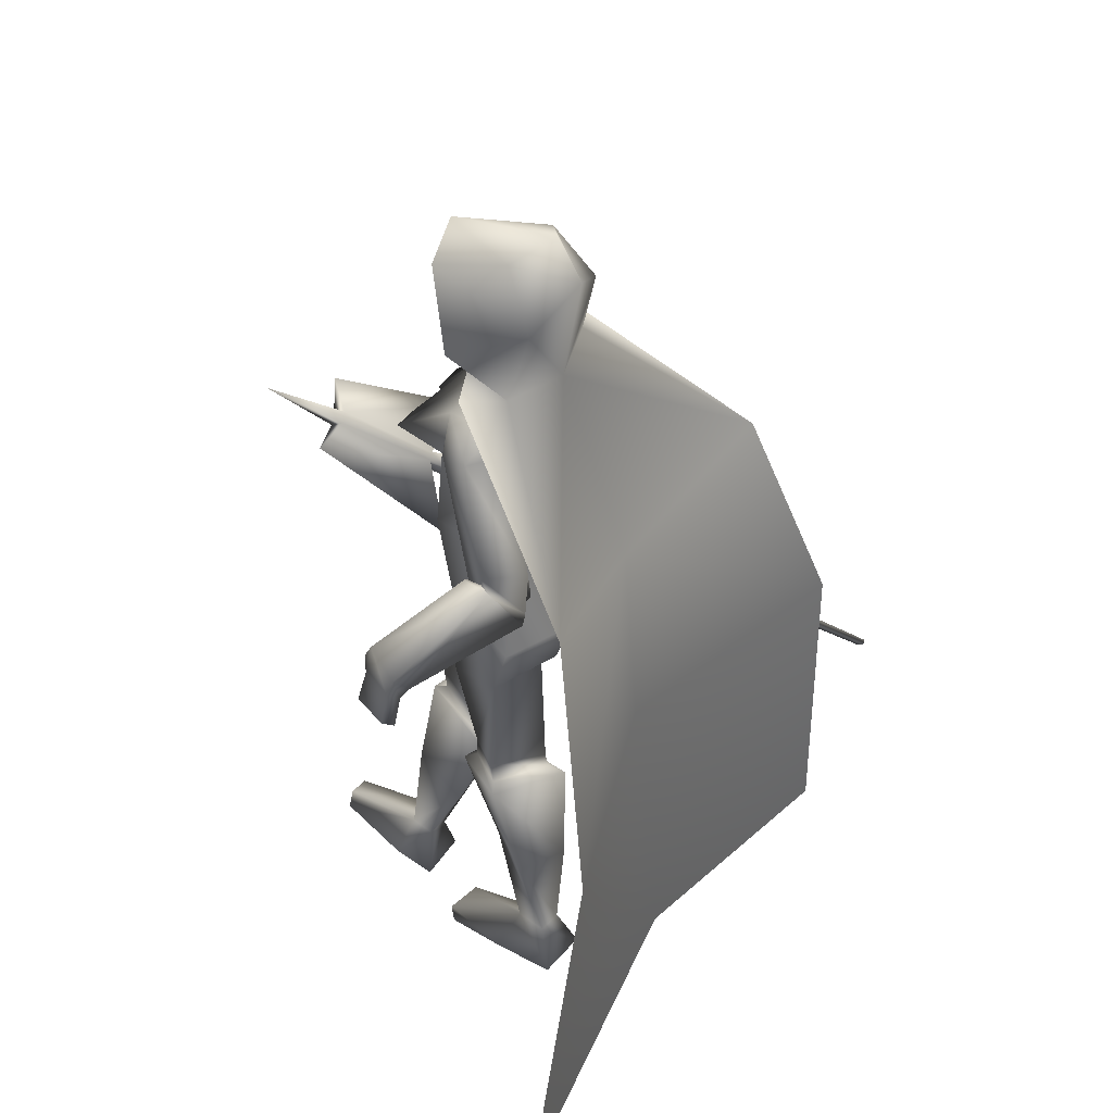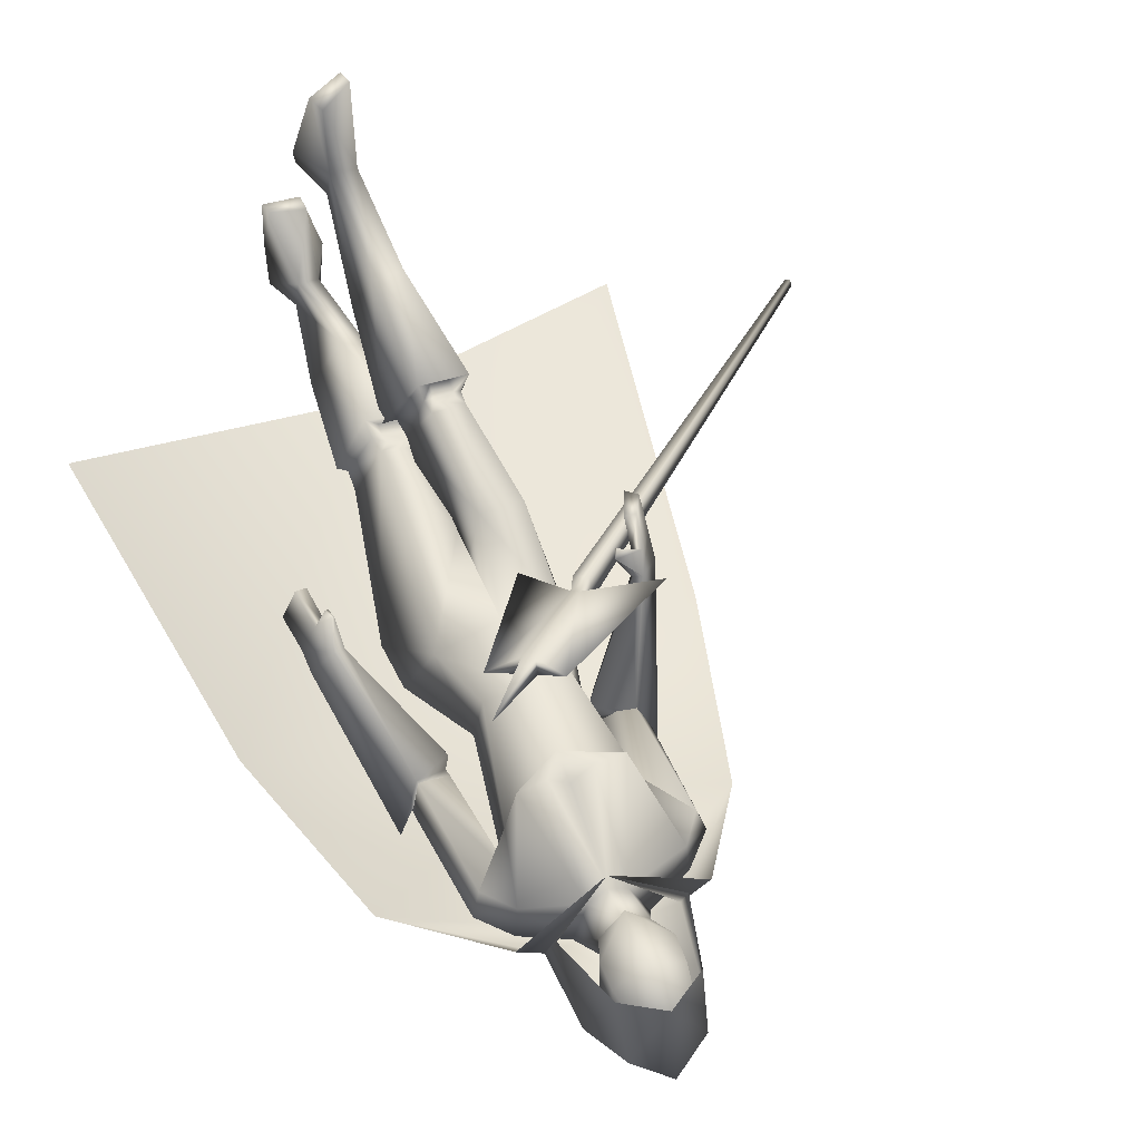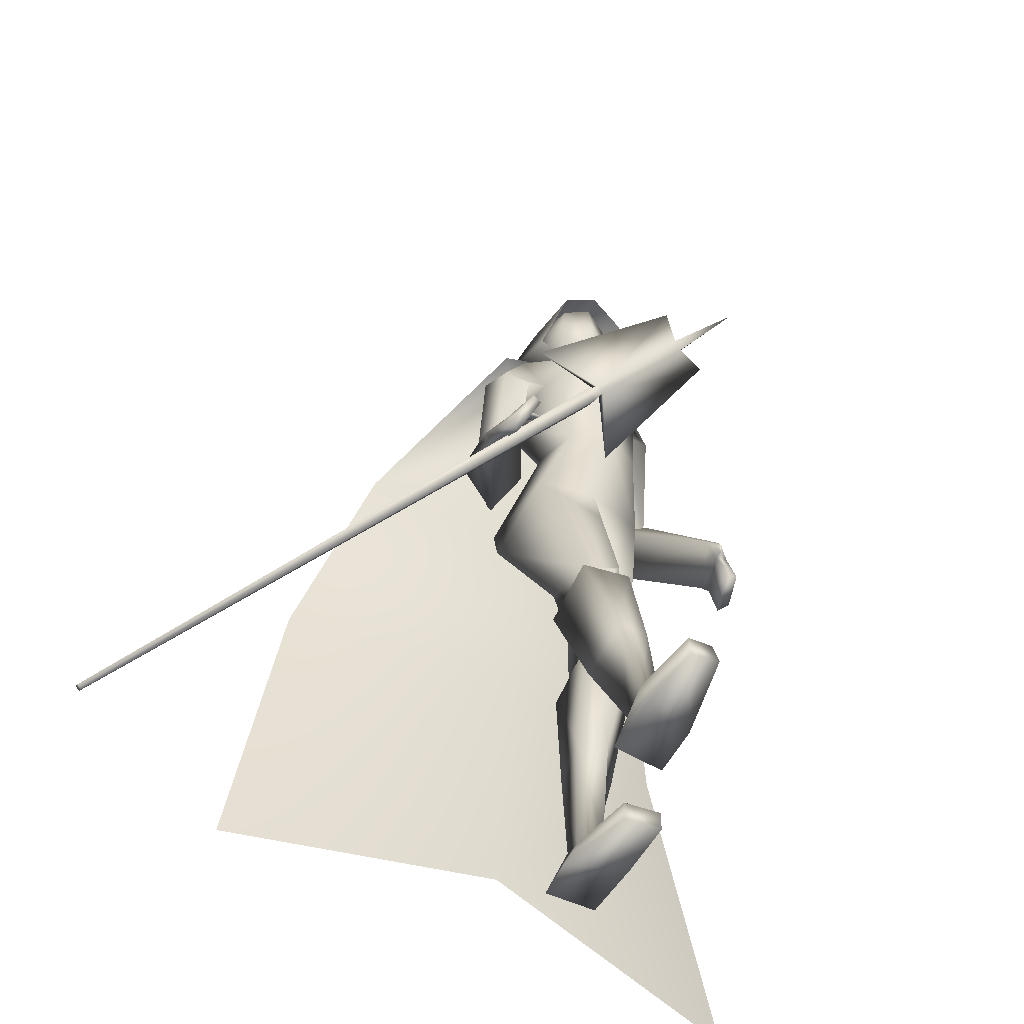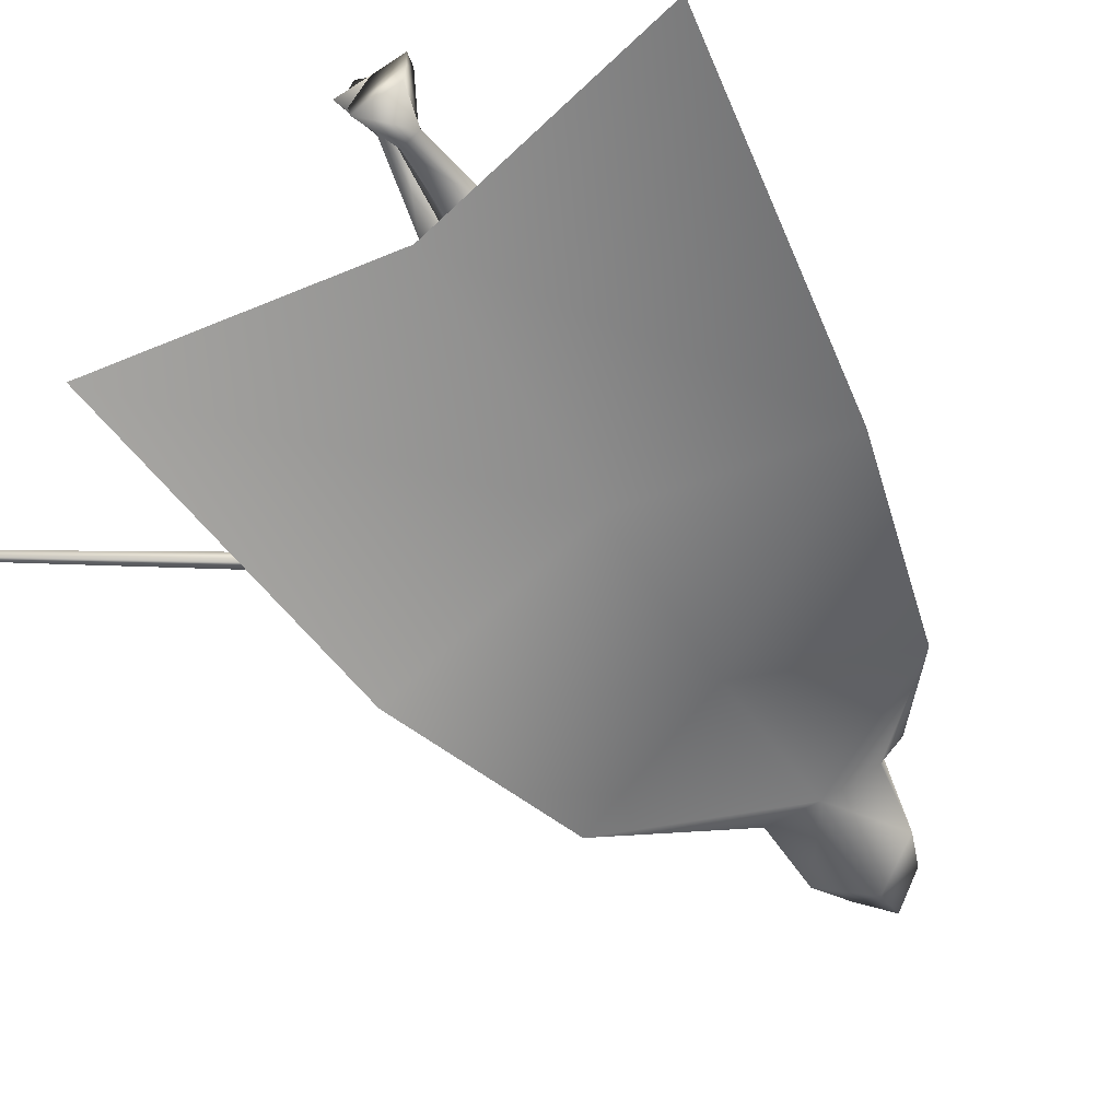
<metadata>
{"format":"obj","ext":"obj","renderer":"f3d","projection":"perspective","resolution":1024,"background":"white","views":[{"elev":41.9,"azim":122.1,"up":"+Y"},{"elev":59.8,"azim":158.2,"up":"+Z"},{"elev":-53.1,"azim":-31.1,"up":"+Y"},{"elev":-67.3,"azim":32.5,"up":"+Z"}]}
</metadata>
<code>
o Cube_Cube.001
v -1.043 -0.6024 -0.7286
v -1.042 -0.5926 -0.7437
v -1.031 -0.5996 -0.7475
v -1.032 -0.6094 -0.7324
v -0.1517 0.3395 -0.03288
v -0.1487 0.3652 -0.07237
v -0.1219 0.3468 -0.08236
v -0.1248 0.3211 -0.04287
v -0.1071 0.356 -0.03221
v -0.1056 0.3695 -0.05303
v -0.1198 0.3792 -0.04776
v -0.1213 0.3657 -0.02695
v 0.03224 0.5296 0.09785
v 0.0345 0.5494 0.06744
v 0.0552 0.5352 0.05975
v 0.05295 0.5154 0.09015
v -0.002322 0.5966 0.1166
v -0.2868 0.3961 -0.03482
v 0.1249 0.5094 0.06937
v -0.04684 0.2315 -0.124
v 0.1619 0.6564 0.1681
v 0.09124 0.8607 -0.4281
v -0.07116 0.8607 -0.427
v 0.009855 0.8597 -0.4558
v 0.05211 0.8404 -0.3339
v -0.0308 0.8404 -0.3333
v 0.1907 0.8159 -0.4228
v -0.1717 0.8141 -0.4203
v 0.1825 0.8086 -0.3157
v -0.1638 0.8082 -0.3122
v 0.009167 0.7846 -0.4666
v 0.009257 0.5788 -0.4598
v 0.1576 0.6743 -0.4544
v -0.1381 0.6752 -0.4494
v 0.01262 0.579 -0.2032
v 0.1509 0.6628 -0.2695
v -0.1286 0.6648 -0.2638
v 0.01294 0.4411 -0.1789
v 0.1031 0.4241 -0.216
v -0.07819 0.4241 -0.2136
v 0.01048 0.4031 -0.3664
v 0.1262 0.4271 -0.3339
v -0.1043 0.4271 -0.3309
v 0.2795 0.4985 -0.4453
v -0.2279 0.4914 -0.4403
v 0.256 0.4524 -0.3989
v -0.2042 0.4483 -0.3911
v 0.2086 0.4863 -0.5129
v -0.1509 0.4849 -0.5017
v 0.1878 0.4512 -0.4214
v -0.1345 0.4532 -0.4081
v 0.3157 0.507 -0.4853
v -0.2383 0.5016 -0.4989
v 0.2577 0.4531 -0.3884
v -0.2013 0.4677 -0.3901
v 0.2243 0.3575 -0.5088
v -0.1626 0.3441 -0.4795
v 0.176 0.4105 -0.4138
v -0.1186 0.4209 -0.3999
v 0.1432 0.2583 -0.2806
v -0.1325 0.2642 -0.287
v 0.03273 0.1977 -0.5031
v 0.2014 0.2175 -0.4503
v -0.1629 0.2077 -0.4614
v 0.001579 0.01419 -0.272
v -0.03441 0.05265 -0.1723
v 0.02932 0.06797 -0.4287
v 0.2138 0.123 -0.4265
v -0.17 0.1117 -0.4333
v 0.03653 0.09591 -0.4713
v 0.07991 -0.2305 -0.2852
v -0.09847 -0.196 -0.157
v -0.00255 -0.2222 -0.2982
v -0.02104 -0.1808 -0.1285
v 0.03532 -0.234 -0.4425
v 0.02094 -0.231 -0.2631
v 0.1489 -0.2071 -0.3677
v -0.1145 -0.2017 -0.2657
v 0.08925 -0.2961 -0.2545
v -0.1236 -0.2393 -0.1247
v -0.01539 -0.2951 -0.2937
v -0.01401 -0.2354 -0.1034
v 0.03058 -0.2682 -0.493
v 0.05205 -0.2962 -0.289
v 0.1634 -0.2851 -0.3812
v -0.1202 -0.2912 -0.2624
v 0.1218 -0.8782 -0.357
v -0.08407 -0.8338 0.04704
v -0.008409 -0.8782 -0.4191
v 0.04474 -0.8174 -0.008236
v 0.004521 -0.8782 -0.5116
v 0.03142 -0.8585 -0.0953
v 0.1237 -0.8782 -0.5018
v -0.08814 -0.8575 -0.09184
v 0.03132 -0.7928 -0.4229
v -0.01056 -0.7463 -0.02314
v 0.08229 -0.7761 -0.3972
v -0.06774 -0.7336 -0.01368
v 0.04159 -0.7694 -0.4772
v 0.00027 -0.7464 -0.0821
v 0.09329 -0.7773 -0.4683
v -0.05297 -0.7547 -0.08621
v 0.1057 -0.8428 -0.2111
v -0.08609 -0.7915 0.1861
v 0.02655 -0.8361 -0.2304
v -0.01471 -0.7554 0.169
v 0.02766 -0.8782 -0.2353
v 0.001352 -0.7947 0.1695
v 0.1134 -0.8782 -0.2225
v -0.07812 -0.8279 0.179
v 0.3955 0.08025 -0.2568
v -0.3283 0.1632 -0.107
v 0.3625 0.08263 -0.1727
v -0.2945 0.2297 -0.05608
v 0.3738 0.06446 -0.2752
v -0.3047 0.1411 -0.1108
v 0.3384 0.07908 -0.1801
v -0.2703 0.2241 -0.06166
v 0.3343 0.2256 -0.1951
v -0.2781 0.3086 -0.1623
v 0.381 0.2056 -0.283
v -0.3312 0.2477 -0.224
v 0.3585 0.1826 -0.3108
v -0.3081 0.2147 -0.2394
v 0.3107 0.2214 -0.2052
v -0.2609 0.2967 -0.1725
v -0.001011 0.2495 -0.2468
v 0.105 0.006094 -0.2499
v -0.1345 0.03711 -0.2038
v 0.351 0.163 -0.1902
v -0.2903 0.2717 -0.1241
v 0.3834 0.1587 -0.2657
v -0.3295 0.2127 -0.1733
v 0.36 0.1424 -0.2844
v -0.3048 0.1897 -0.1785
v 0.3264 0.1592 -0.1999
v -0.2721 0.2603 -0.134
v 0.3165 0.1475 -0.1681
v -0.2413 0.2526 -0.1187
v 0.3222 0.1481 -0.1656
v -0.2427 0.2572 -0.1147
v 0.3108 0.1686 -0.166
v -0.2336 0.2657 -0.1345
v 0.3168 0.1691 -0.1629
v -0.2347 0.2707 -0.13
v 0.04414 -0.5223 -0.4988
v 0.02837 -0.5309 -0.1934
v 0.1357 -0.5413 -0.4329
v -0.08509 -0.5384 -0.1805
v 0.05836 -0.5451 -0.3237
v -0.07614 -0.4861 -0.05752
v -1.1e-05 -0.5376 -0.3603
v -0.006929 -0.4835 -0.0597
v 0.2557 0.759 -0.3988
v -0.2317 0.7553 -0.3959
v 0.2352 0.7418 -0.3307
v -0.2132 0.7409 -0.3259
v 0.1653 0.7321 -0.3275
v -0.1449 0.7364 -0.3189
v 0.1673 0.7513 -0.452
v -0.1402 0.7536 -0.4437
v 0.06063 0.6591 -0.1382
v -0.03367 0.6591 -0.1369
v 0.124 0.6621 -0.1398
v -0.09706 0.6621 -0.1369
v 0.2786 0.457 -0.4679
v -0.2186 0.4503 -0.4687
v 0.2493 0.4584 -0.4145
v -0.1917 0.4661 -0.4163
v 0.2249 0.396 -0.5159
v -0.1629 0.3794 -0.4966
v 0.1897 0.4292 -0.434
v -0.1314 0.4334 -0.4249
v 0.03331 -0.2662 -0.4494
v 0.02721 -0.278 -0.2581
v 0.1447 -0.2647 -0.3717
v -0.108 -0.2658 -0.2545
v 0.08405 -0.2714 -0.2876
v -0.1005 -0.2288 -0.1577
v 0.001187 -0.266 -0.3101
v -0.01784 -0.2183 -0.1362
v 0.01677 -0.2676 -0.2986
v -0.0372 -0.2179 -0.1345
v 0.06295 -0.2705 -0.2862
v -0.08318 -0.2238 -0.1466
v 0.02236 -0.2974 -0.3021
v -0.04192 -0.2473 -0.1273
v 0.0611 -0.2982 -0.2883
v -0.08213 -0.2494 -0.1357
v 0.01514 -0.2415 -0.2916
v -0.03987 -0.2001 -0.1269
v 0.05943 -0.2457 -0.2838
v -0.08188 -0.2078 -0.1415
v 0.1925 0.4194 -0.4526
v -0.1333 0.419 -0.4403
v 0.2128 0.4003 -0.4997
v -0.1515 0.388 -0.4816
v 0.2022 0.3995 -0.4409
v -0.1435 0.4027 -0.4242
v 0.2223 0.3778 -0.4805
v -0.1619 0.3712 -0.4576
v 0.1848 0.4383 -0.4675
v -0.1249 0.4334 -0.4593
v 0.2023 0.4244 -0.5154
v -0.1403 0.4072 -0.5026
v 0.0109 0.8404 -0.2968
v 0.01264 0.6531 -0.202
v 0.0104 0.9289 -0.4452
v 0.05452 0.9131 -0.4204
v -0.03372 0.9131 -0.4204
v 0.0104 1.052 -0.4989
v 0.09292 1.001 -0.3754
v -0.07212 1.001 -0.3754
v 0.08737 1.13 -0.4071
v -0.06657 1.13 -0.4071
v 0.0104 1.155 -0.415
v 0.0639 0.9214 -0.3132
v -0.0431 0.9214 -0.3132
v 0.0104 0.906 -0.2987
v 0.07321 1.104 -0.2735
v -0.05241 1.104 -0.2735
v 0.0104 1.127 -0.2476
v 0.08617 0.983 -0.2692
v -0.06537 0.983 -0.2692
v 0.0104 0.9176 -0.2344
v 0.0104 1.139 -0.2129
v 0.09713 1.081 -0.2244
v -0.07633 1.081 -0.2244
v 0.0104 1.182 -0.4608
v 0.09105 1.139 -0.3982
v -0.07025 1.139 -0.3982
v 0.1435 0.9115 -0.2802
v -0.1227 0.9115 -0.2802
v 0.0104 1.095 -0.5145
v 0.1333 1.021 -0.4719
v -0.1125 1.021 -0.4719
v 0.01114 0.8318 -0.257
v 0.009662 0.8318 -0.257
v 0.009746 0.8541 -0.4723
v 0.1513 0.8657 -0.4318
v -0.1313 0.8657 -0.43
v 0.2112 0.8722 -0.3566
v -0.1904 0.8722 -0.3566
v 0.4025 0.5554 -0.7106
v -0.3904 0.5554 -0.7002
v 0.007107 0.4416 -0.6237
v 0.5385 0.04728 -0.8504
v -0.53 0.04728 -0.8364
v 0.006643 -0.002793 -0.6591
v 0.6667 -0.7912 -0.8068
v -0.6571 -0.7912 -0.7894
v 0.01145 -0.6545 -0.731
v 0.09395 1.065 -0.3912
v -0.07315 1.065 -0.3912
v 0.0104 1.1 -0.457
v 0.08499 1.04 -0.2713
v -0.06419 1.04 -0.2713
v 0.0104 1.031 -0.2315
f 1 2 3
f 1 3 4
f 1 5 6
f 1 6 2
f 2 6 7
f 2 7 3
f 3 7 8
f 3 8 4
f 5 1 4
f 5 4 8
f 5 8 9
f 5 9 12
f 8 7 10
f 8 10 9
f 7 6 11
f 7 11 10
f 6 5 12
f 6 12 11
f 10 11 14
f 10 14 15
f 12 9 16
f 12 16 13
f 14 11 18
f 14 18 17
f 10 15 19
f 10 19 20
f 15 16 19
f 13 14 17
f 11 12 18
f 9 10 20
f 9 20 19
f 9 19 16
f 12 13 17
f 12 17 18
f 13 21 14
f 13 16 21
f 15 21 16
f 14 21 15
f 22 25 29
f 22 29 27
f 30 26 23
f 30 23 28
f 22 27 31
f 22 31 24
f 31 28 23
f 31 23 24
f 31 27 33
f 31 33 32
f 34 28 31
f 34 31 32
f 36 35 38
f 36 38 39
f 38 35 37
f 38 37 40
f 32 33 42
f 32 42 41
f 43 34 32
f 43 32 41
f 33 36 39
f 33 39 42
f 40 37 34
f 40 34 43
f 41 42 63
f 41 63 62
f 64 43 41
f 64 41 62
f 42 39 60
f 42 60 63
f 61 40 43
f 61 43 64
f 63 68 70
f 63 70 62
f 70 69 64
f 70 64 62
f 87 89 91
f 87 91 93
f 92 90 88
f 92 88 94
f 99 91 89
f 99 89 95
f 90 92 100
f 90 100 96
f 101 93 91
f 101 91 99
f 92 94 102
f 92 102 100
f 97 87 93
f 97 93 101
f 94 88 98
f 94 98 102
f 97 95 105
f 97 105 103
f 106 96 98
f 106 98 104
f 87 97 103
f 87 103 109
f 104 98 88
f 104 88 110
f 95 89 107
f 95 107 105
f 108 90 96
f 108 96 106
f 89 87 109
f 89 109 107
f 110 88 90
f 110 90 108
f 105 107 109
f 105 109 103
f 110 108 106
f 110 106 104
f 111 113 117
f 111 117 115
f 118 114 112
f 118 112 116
f 38 127 60
f 38 60 39
f 61 127 38
f 61 38 40
f 60 127 65
f 60 65 128
f 66 127 61
f 66 61 129
f 60 128 68
f 60 68 63
f 69 129 61
f 69 61 64
f 119 130 132
f 119 132 121
f 133 131 120
f 133 120 122
f 130 113 111
f 130 111 132
f 112 114 131
f 112 131 133
f 121 132 134
f 121 134 123
f 135 133 122
f 135 122 124
f 132 111 115
f 132 115 134
f 116 112 133
f 116 133 135
f 136 117 113
f 136 113 130
f 114 118 137
f 114 137 131
f 123 134 136
f 123 136 125
f 137 135 124
f 137 124 126
f 134 115 117
f 134 117 136
f 118 116 135
f 118 135 137
f 136 130 140
f 136 140 138
f 141 131 137
f 141 137 139
f 125 136 138
f 125 138 142
f 139 137 126
f 139 126 143
f 130 119 144
f 130 144 140
f 145 120 131
f 145 131 141
f 119 125 142
f 119 142 144
f 143 126 120
f 143 120 145
f 142 138 140
f 142 140 144
f 141 139 143
f 141 143 145
f 85 148 146
f 85 146 83
f 147 149 86
f 147 86 84
f 148 101 99
f 148 99 146
f 100 102 149
f 100 149 147
f 79 150 148
f 79 148 85
f 149 151 80
f 149 80 86
f 150 97 101
f 150 101 148
f 102 98 151
f 102 151 149
f 81 152 150
f 81 150 79
f 151 153 82
f 151 82 80
f 152 95 97
f 152 97 150
f 98 96 153
f 98 153 151
f 83 146 152
f 83 152 81
f 153 147 84
f 153 84 82
f 146 99 95
f 146 95 152
f 96 100 147
f 96 147 153
f 65 67 75
f 65 75 73
f 76 67 66
f 76 66 74
f 68 128 71
f 68 71 77
f 72 129 69
f 72 69 78
f 67 68 77
f 67 77 75
f 78 69 67
f 78 67 76
f 71 128 65
f 71 65 73
f 66 129 72
f 66 72 74
f 52 54 119
f 52 119 121
f 120 55 53
f 120 53 122
f 52 121 123
f 52 123 56
f 124 122 53
f 124 53 57
f 54 58 125
f 54 125 119
f 126 59 55
f 126 55 120
f 56 123 125
f 56 125 58
f 126 124 57
f 126 57 59
f 29 156 154
f 29 154 27
f 155 157 30
f 155 30 28
f 156 46 44
f 156 44 154
f 45 47 157
f 45 157 155
f 36 158 156
f 36 156 29
f 157 159 37
f 157 37 30
f 158 50 46
f 158 46 156
f 47 51 159
f 47 159 157
f 33 160 158
f 33 158 36
f 159 161 34
f 159 34 37
f 160 48 50
f 160 50 158
f 51 49 161
f 51 161 159
f 27 154 160
f 27 160 33
f 161 155 28
f 161 28 34
f 154 44 48
f 154 48 160
f 49 45 155
f 49 155 161
f 67 70 68
f 69 70 67
f 65 127 67
f 67 127 66
f 29 164 36
f 37 165 30
f 25 162 164
f 25 164 29
f 165 163 26
f 165 26 30
f 35 36 164
f 35 164 162
f 165 37 35
f 165 35 163
f 46 168 166
f 46 166 44
f 167 169 47
f 167 47 45
f 168 54 52
f 168 52 166
f 53 55 169
f 53 169 167
f 44 166 170
f 44 170 48
f 171 167 45
f 171 45 49
f 166 52 56
f 166 56 170
f 57 53 167
f 57 167 171
f 50 172 168
f 50 168 46
f 169 173 51
f 169 51 47
f 172 58 54
f 172 54 168
f 55 59 173
f 55 173 169
f 77 176 174
f 77 174 75
f 175 177 78
f 175 78 76
f 176 85 83
f 176 83 174
f 84 86 177
f 84 177 175
f 71 178 176
f 71 176 77
f 177 179 72
f 177 72 78
f 178 79 85
f 178 85 176
f 86 80 179
f 86 179 177
f 75 174 180
f 75 180 73
f 181 175 76
f 181 76 74
f 174 83 81
f 174 81 180
f 82 84 175
f 82 175 181
f 180 81 186
f 180 186 182
f 187 82 181
f 187 181 183
f 73 180 182
f 73 182 190
f 183 181 74
f 183 74 191
f 79 178 184
f 79 184 188
f 185 179 80
f 185 80 189
f 178 71 192
f 178 192 184
f 193 72 179
f 193 179 185
f 81 79 188
f 81 188 186
f 189 80 82
f 189 82 187
f 71 73 190
f 71 190 192
f 191 74 72
f 191 72 193
f 190 182 184
f 190 184 192
f 185 183 191
f 185 191 193
f 182 186 188
f 182 188 184
f 189 187 183
f 189 183 185
f 58 172 194
f 58 194 198
f 195 173 59
f 195 59 199
f 172 50 202
f 172 202 194
f 203 51 173
f 203 173 195
f 170 56 200
f 170 200 196
f 201 57 171
f 201 171 197
f 48 170 196
f 48 196 204
f 197 171 49
f 197 49 205
f 56 58 198
f 56 198 200
f 199 59 57
f 199 57 201
f 50 48 204
f 50 204 202
f 205 49 51
f 205 51 203
f 204 196 194
f 204 194 202
f 195 197 205
f 195 205 203
f 196 200 198
f 196 198 194
f 199 201 197
f 199 197 195
f 162 25 206
f 162 206 207
f 206 26 163
f 206 163 207
f 35 162 207
f 207 163 35
f 223 217 209
f 223 209 212
f 210 218 224
f 210 224 213
f 208 211 212
f 208 212 209
f 213 211 208
f 213 208 210
f 220 214 216
f 220 216 222
f 216 215 221
f 216 221 222
f 225 219 217
f 225 217 223
f 218 219 225
f 218 225 224
f 22 209 217
f 22 217 25
f 218 210 23
f 218 23 26
f 22 24 208
f 22 208 209
f 208 24 23
f 208 23 210
f 25 217 219
f 25 219 206
f 219 218 26
f 219 26 206
f 226 227 230
f 226 230 229
f 231 228 226
f 231 226 229
f 235 230 227
f 235 227 232
f 228 231 236
f 228 236 233
f 234 229 230
f 234 230 235
f 231 229 234
f 231 234 236
f 240 235 232
f 240 232 237
f 233 236 241
f 233 241 238
f 239 234 235
f 239 235 240
f 236 234 239
f 236 239 241
f 240 237 242
f 240 242 244
f 243 238 241
f 243 241 245
f 239 240 244
f 239 244 246
f 245 241 239
f 245 239 246
f 246 244 247
f 246 247 249
f 248 245 246
f 248 246 249
f 247 250 252
f 247 252 249
f 251 248 249
f 251 249 252
f 212 253 256
f 212 256 223
f 253 214 220
f 253 220 256
f 215 254 257
f 215 257 221
f 254 213 224
f 254 224 257
f 214 253 255
f 214 255 216
f 253 212 211
f 253 211 255
f 213 254 255
f 213 255 211
f 254 215 216
f 254 216 255
f 256 220 222
f 256 222 258
f 221 257 258
f 221 258 222
f 256 258 225
f 256 225 223
f 257 224 225
f 257 225 258

</code>
